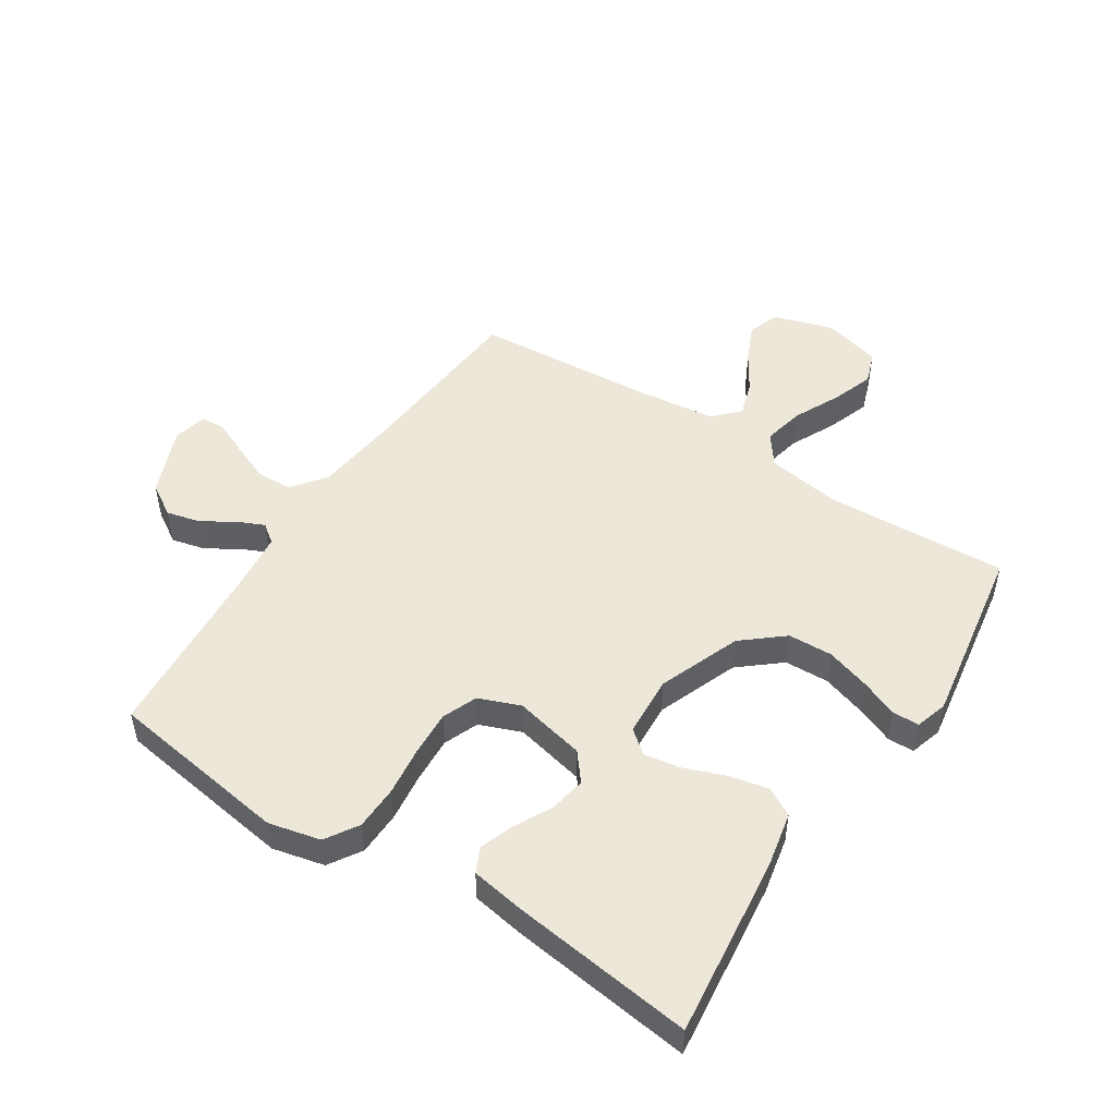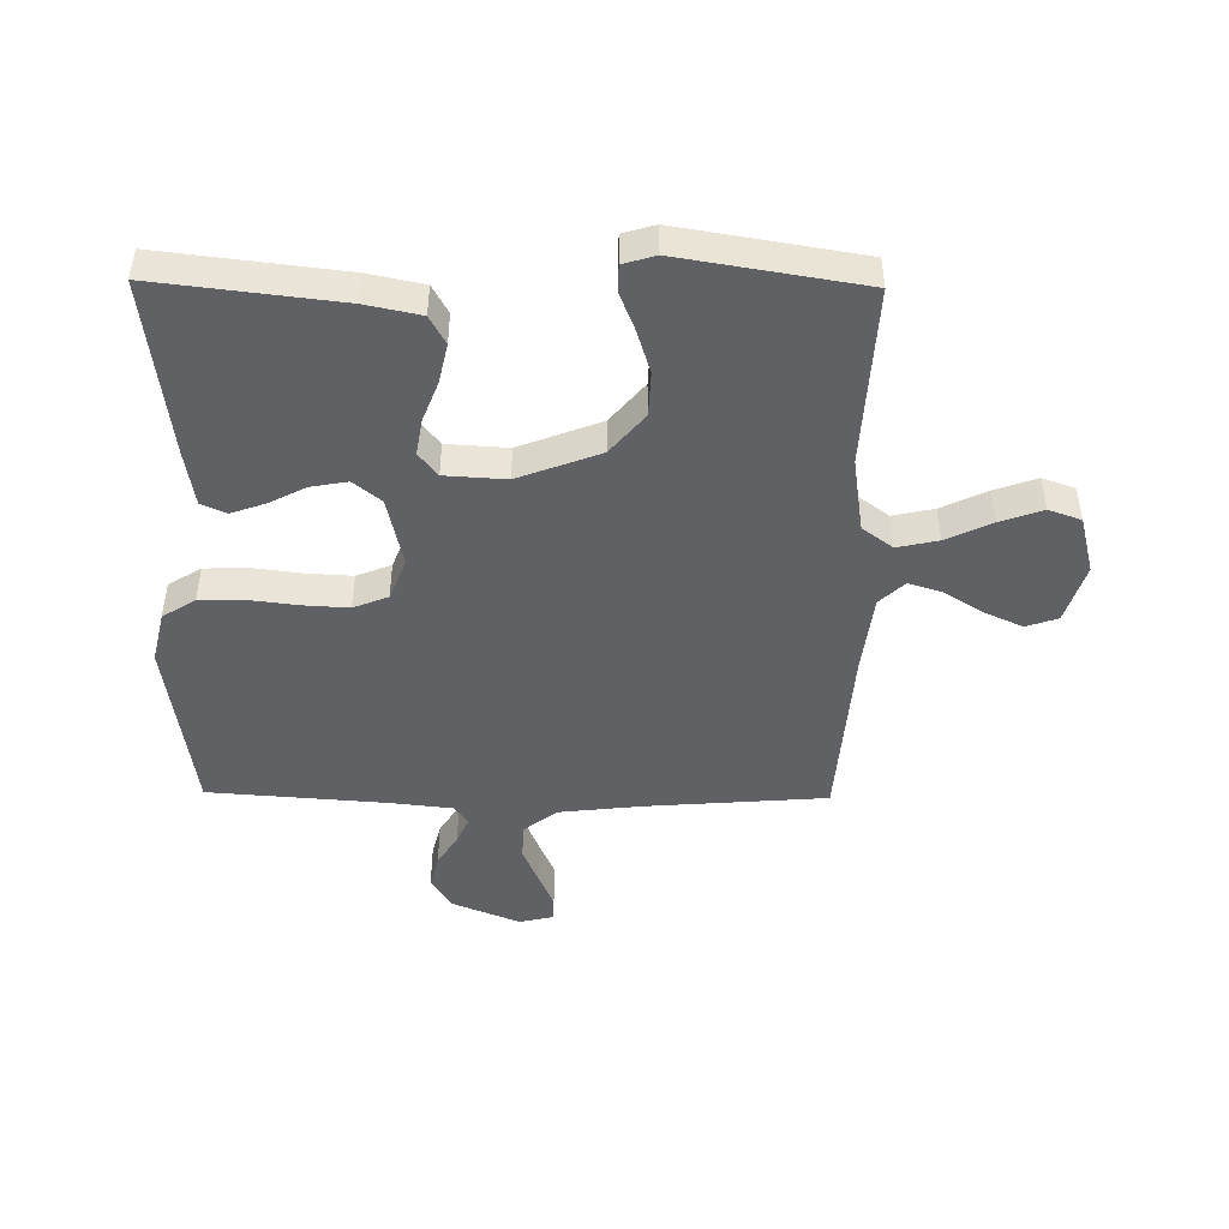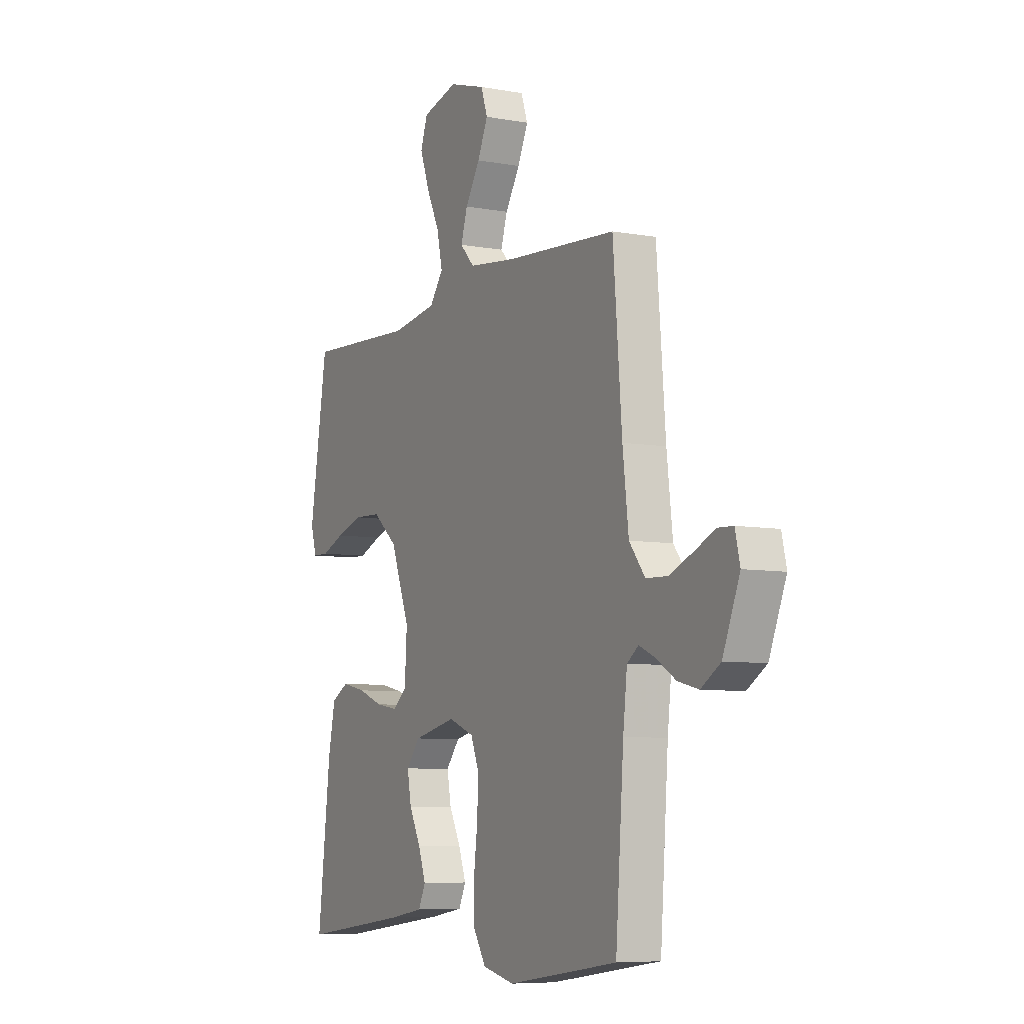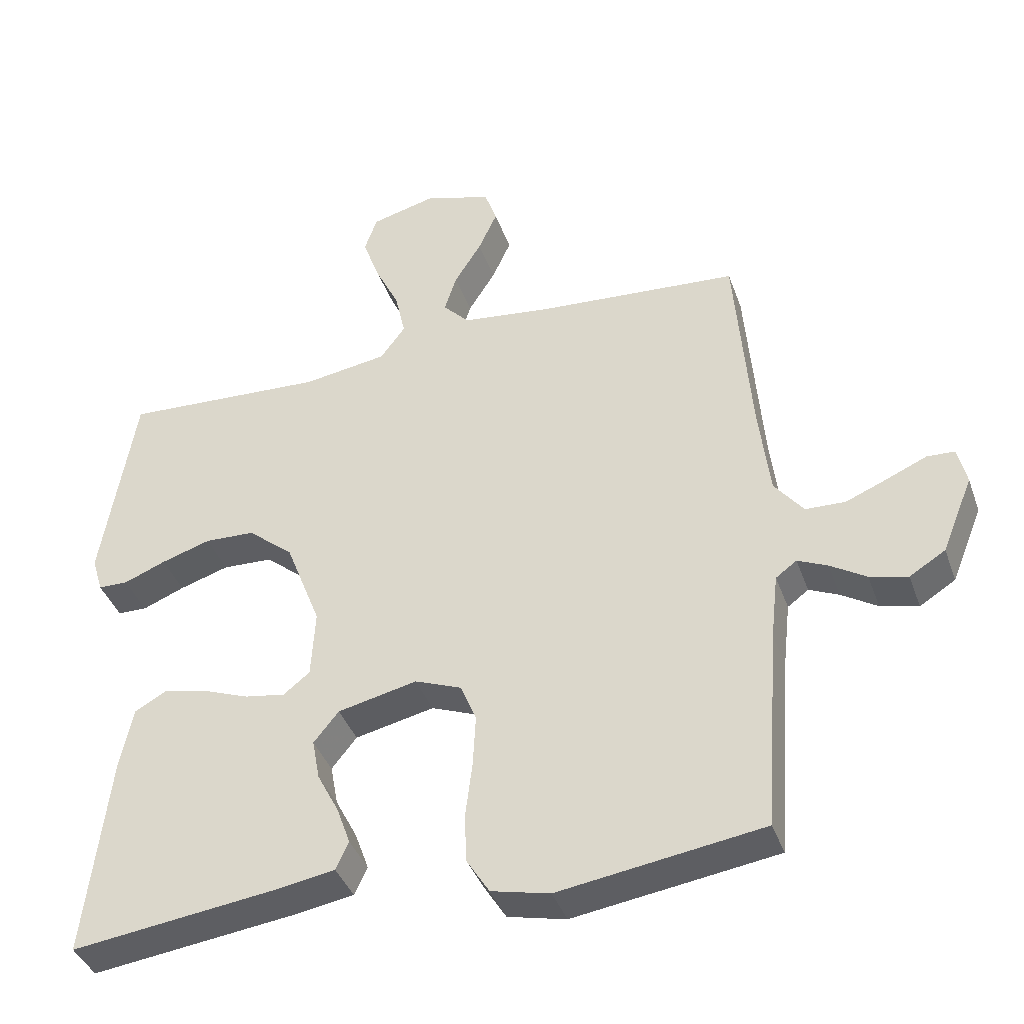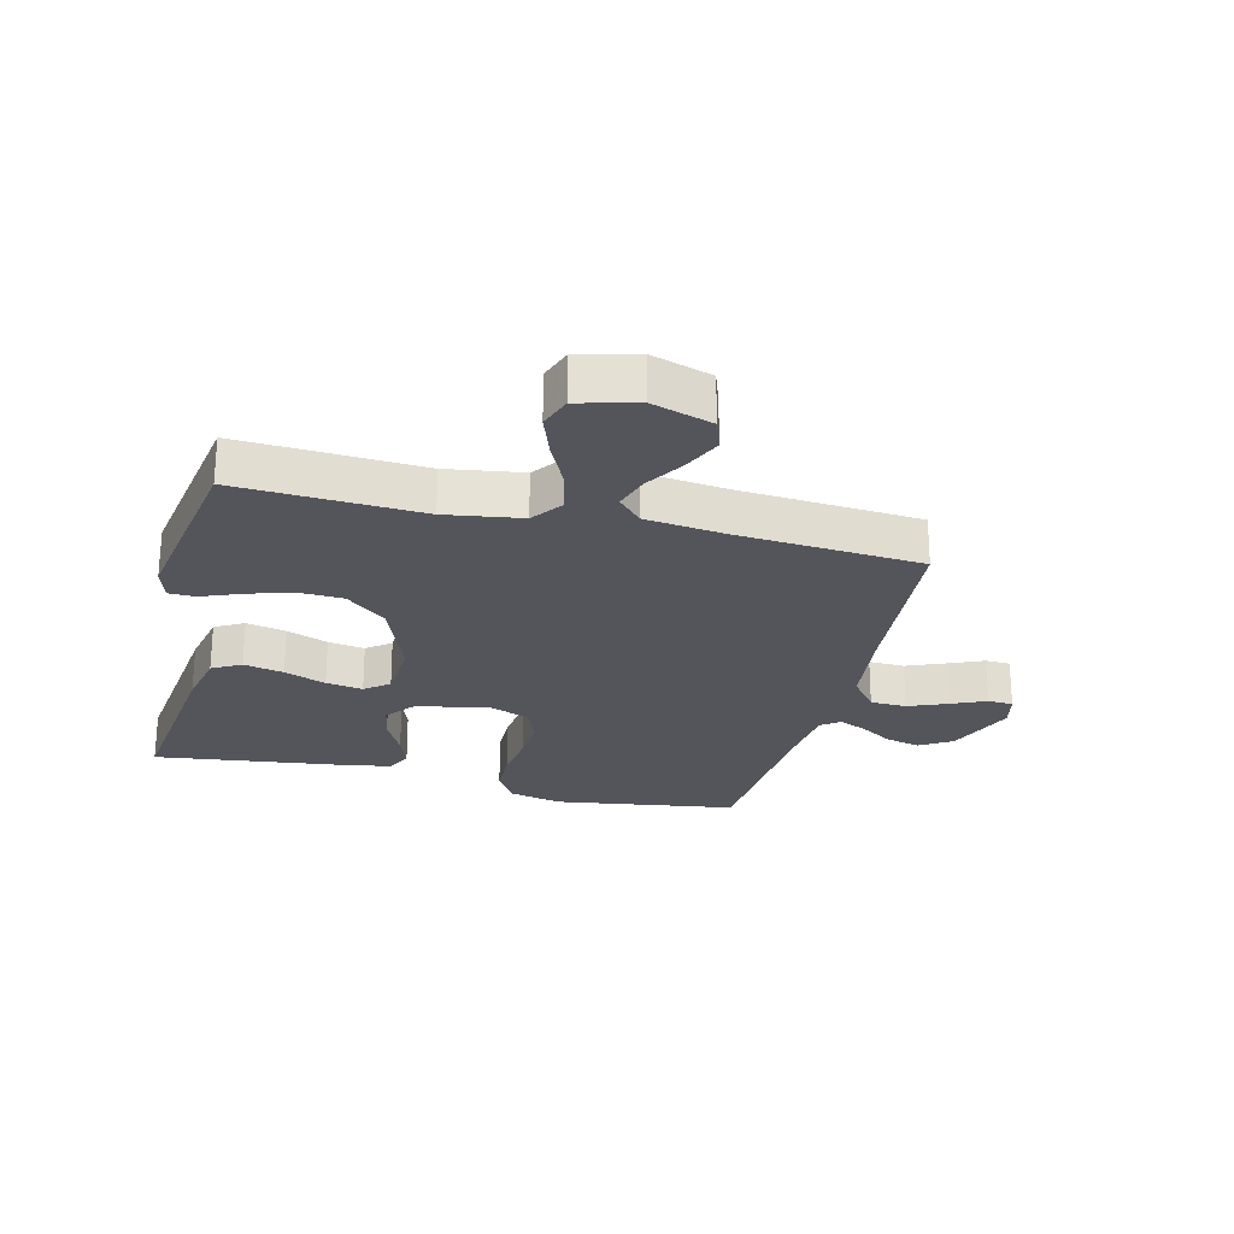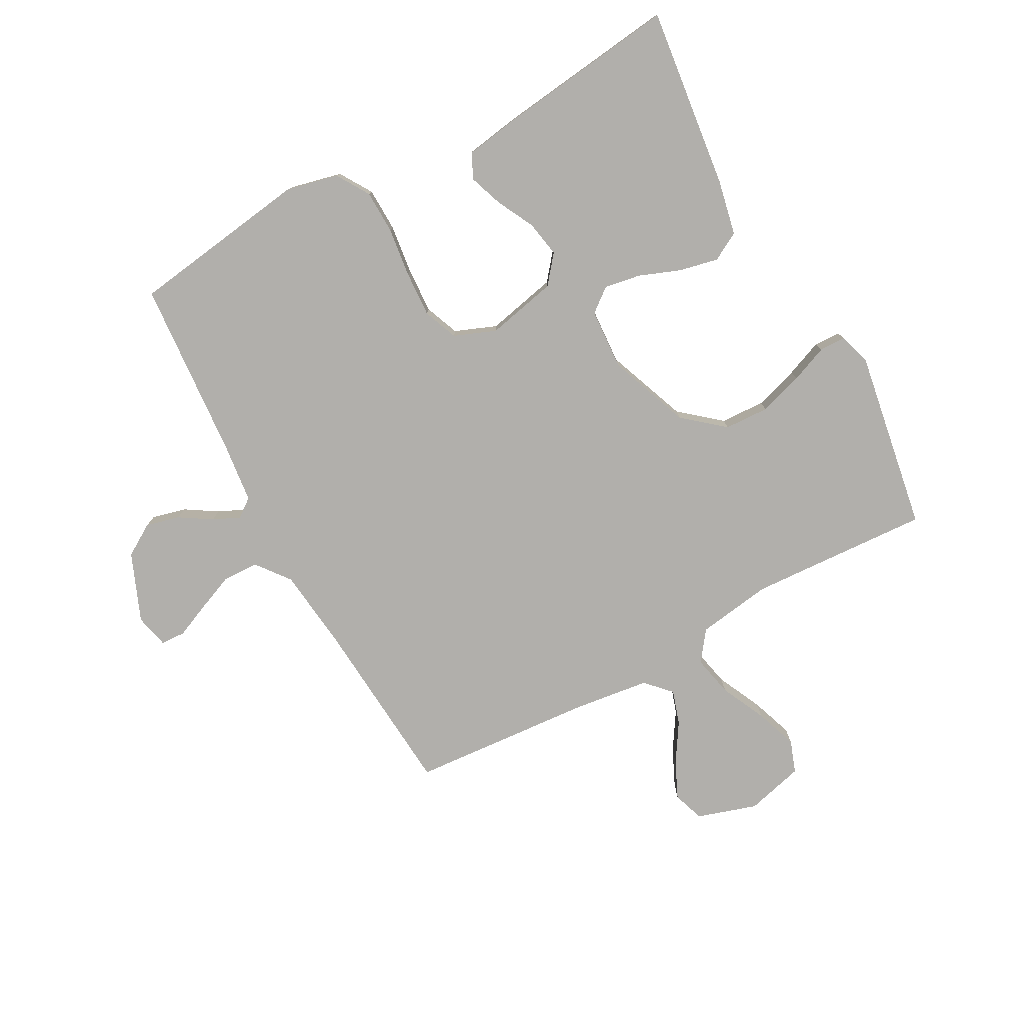
<metadata>
{"format":"obj","ext":"obj","renderer":"f3d","projection":"perspective","resolution":1024,"background":"white","views":[{"elev":49.9,"azim":-147.0,"up":"+Y"},{"elev":-46.5,"azim":-90.8,"up":"+Y"},{"elev":-7.2,"azim":62.3,"up":"+Z"},{"elev":-39.6,"azim":18.7,"up":"+Z"},{"elev":-24.9,"azim":-13.9,"up":"+Y"},{"elev":-78.2,"azim":-151.6,"up":"+Y"}]}
</metadata>
<code>
v -0.5 0.07 -0.5
v -0.465 0.07 -0.2
v -0.446 0.07 -0.108
v -0.399 0.07 -0.082
v -0.334 0.07 -0.096
v -0.266 0.07 -0.122
v -0.206 0.07 -0.132
v -0.167 0.07 -0.101
v -0.161 0.07 0
v -0.213 0.07 0.135
v -0.28 0.07 0.191
v -0.354 0.07 0.194
v -0.427 0.07 0.171
v -0.489 0.07 0.146
v -0.533 0.07 0.147
v -0.549 0.07 0.2
v -0.5 0.07 0.5
v -0.2 0.07 0.484
v -0.076 0.07 0.503
v -0.039 0.07 0.553
v -0.054 0.07 0.621
v -0.09 0.07 0.696
v -0.115 0.07 0.766
v -0.096 0.07 0.82
v 0 0.07 0.845
v 0.099 0.07 0.814
v 0.117 0.07 0.762
v 0.089 0.07 0.7
v 0.049 0.07 0.636
v 0.031 0.07 0.579
v 0.07 0.07 0.538
v 0.2 0.07 0.522
v 0.5 0.07 0.5
v 0.524 0.07 0.2
v 0.54 0.07 0.064
v 0.583 0.07 0.009
v 0.642 0.07 0.007
v 0.705 0.07 0.033
v 0.762 0.07 0.058
v 0.803 0.07 0.056
v 0.816 0.07 0
v 0.77 0.07 -0.113
v 0.717 0.07 -0.146
v 0.661 0.07 -0.132
v 0.608 0.07 -0.099
v 0.564 0.07 -0.079
v 0.533 0.07 -0.102
v 0.522 0.07 -0.2
v 0.5 0.07 -0.5
v 0.2 0.07 -0.544
v 0.114 0.07 -0.524
v 0.08 0.07 -0.47
v 0.078 0.07 -0.397
v 0.088 0.07 -0.316
v 0.092 0.07 -0.24
v 0.069 0.07 -0.183
v 0 0.07 -0.156
v -0.117 0.07 -0.182
v -0.154 0.07 -0.228
v -0.143 0.07 -0.288
v -0.111 0.07 -0.35
v -0.091 0.07 -0.406
v -0.11 0.07 -0.447
v -0.2 0.07 -0.462
v -0.5 0 -0.5
v -0.465 0 -0.2
v -0.446 0 -0.108
v -0.399 0 -0.082
v -0.334 0 -0.096
v -0.266 0 -0.122
v -0.206 0 -0.132
v -0.167 0 -0.101
v -0.161 0 0
v -0.213 0 0.135
v -0.28 0 0.191
v -0.354 0 0.194
v -0.427 0 0.171
v -0.489 0 0.146
v -0.533 0 0.147
v -0.549 0 0.2
v -0.5 0 0.5
v -0.2 0 0.484
v -0.076 0 0.503
v -0.039 0 0.553
v -0.054 0 0.621
v -0.09 0 0.696
v -0.115 0 0.766
v -0.096 0 0.82
v 0 0 0.845
v 0.099 0 0.814
v 0.117 0 0.762
v 0.089 0 0.7
v 0.049 0 0.636
v 0.031 0 0.579
v 0.07 0 0.538
v 0.2 0 0.522
v 0.5 0 0.5
v 0.524 0 0.2
v 0.54 0 0.064
v 0.583 0 0.009
v 0.642 0 0.007
v 0.705 0 0.033
v 0.762 0 0.058
v 0.803 0 0.056
v 0.816 0 0
v 0.77 0 -0.113
v 0.717 0 -0.146
v 0.661 0 -0.132
v 0.608 0 -0.099
v 0.564 0 -0.079
v 0.533 0 -0.102
v 0.522 0 -0.2
v 0.5 0 -0.5
v 0.2 0 -0.544
v 0.114 0 -0.524
v 0.08 0 -0.47
v 0.078 0 -0.397
v 0.088 0 -0.316
v 0.092 0 -0.24
v 0.069 0 -0.183
v 0 0 -0.156
v -0.117 0 -0.182
v -0.154 0 -0.228
v -0.143 0 -0.288
v -0.111 0 -0.35
v -0.091 0 -0.406
v -0.11 0 -0.447
v -0.2 0 -0.462
f 60 61 62 63
f 60 63 64 1
f 51 52 53 54
f 51 54 55
f 48 49 50 51
f 47 48 51 55
f 46 47 55 56
f 42 43 44 45
f 42 45 46
f 41 42 46
f 38 39 40 41
f 37 38 41 46
f 36 37 46 56
f 32 33 34
f 31 32 34 35
f 26 27 28 29
f 26 29 30
f 25 26 30
f 24 25 30
f 21 22 23 24
f 20 21 24 30
f 19 20 30 31
f 15 16 17 18
f 13 14 15 18
f 12 13 18 19
f 11 12 19 31
f 3 4 5 6
f 3 6 7
f 2 3 7
f 59 60 1 2
f 58 59 2 7
f 57 58 7 8
f 35 36 56 57
f 35 57 8 9
f 10 11 31 35
f 9 10 35
f 127 126 125 124
f 65 128 127 124
f 118 117 116 115
f 119 118 115
f 115 114 113 112
f 119 115 112 111
f 120 119 111 110
f 109 108 107 106
f 110 109 106
f 110 106 105
f 105 104 103 102
f 110 105 102 101
f 120 110 101 100
f 98 97 96
f 99 98 96 95
f 93 92 91 90
f 94 93 90
f 94 90 89
f 94 89 88
f 88 87 86 85
f 94 88 85 84
f 95 94 84 83
f 82 81 80 79
f 82 79 78 77
f 83 82 77 76
f 95 83 76 75
f 70 69 68 67
f 71 70 67
f 71 67 66
f 66 65 124 123
f 71 66 123 122
f 72 71 122 121
f 121 120 100 99
f 73 72 121 99
f 99 95 75 74
f 99 74 73
f 1 65 66 2
f 2 66 67 3
f 3 67 68 4
f 4 68 69 5
f 5 69 70 6
f 6 70 71 7
f 7 71 72 8
f 8 72 73 9
f 9 73 74 10
f 10 74 75 11
f 11 75 76 12
f 12 76 77 13
f 13 77 78 14
f 14 78 79 15
f 15 79 80 16
f 16 80 81 17
f 17 81 82 18
f 18 82 83 19
f 19 83 84 20
f 20 84 85 21
f 21 85 86 22
f 22 86 87 23
f 23 87 88 24
f 24 88 89 25
f 25 89 90 26
f 26 90 91 27
f 27 91 92 28
f 28 92 93 29
f 29 93 94 30
f 30 94 95 31
f 31 95 96 32
f 32 96 97 33
f 33 97 98 34
f 34 98 99 35
f 35 99 100 36
f 36 100 101 37
f 37 101 102 38
f 38 102 103 39
f 39 103 104 40
f 40 104 105 41
f 41 105 106 42
f 42 106 107 43
f 43 107 108 44
f 44 108 109 45
f 45 109 110 46
f 46 110 111 47
f 47 111 112 48
f 48 112 113 49
f 49 113 114 50
f 50 114 115 51
f 51 115 116 52
f 52 116 117 53
f 53 117 118 54
f 54 118 119 55
f 55 119 120 56
f 56 120 121 57
f 57 121 122 58
f 58 122 123 59
f 59 123 124 60
f 60 124 125 61
f 61 125 126 62
f 62 126 127 63
f 63 127 128 64
f 64 128 65 1

</code>
